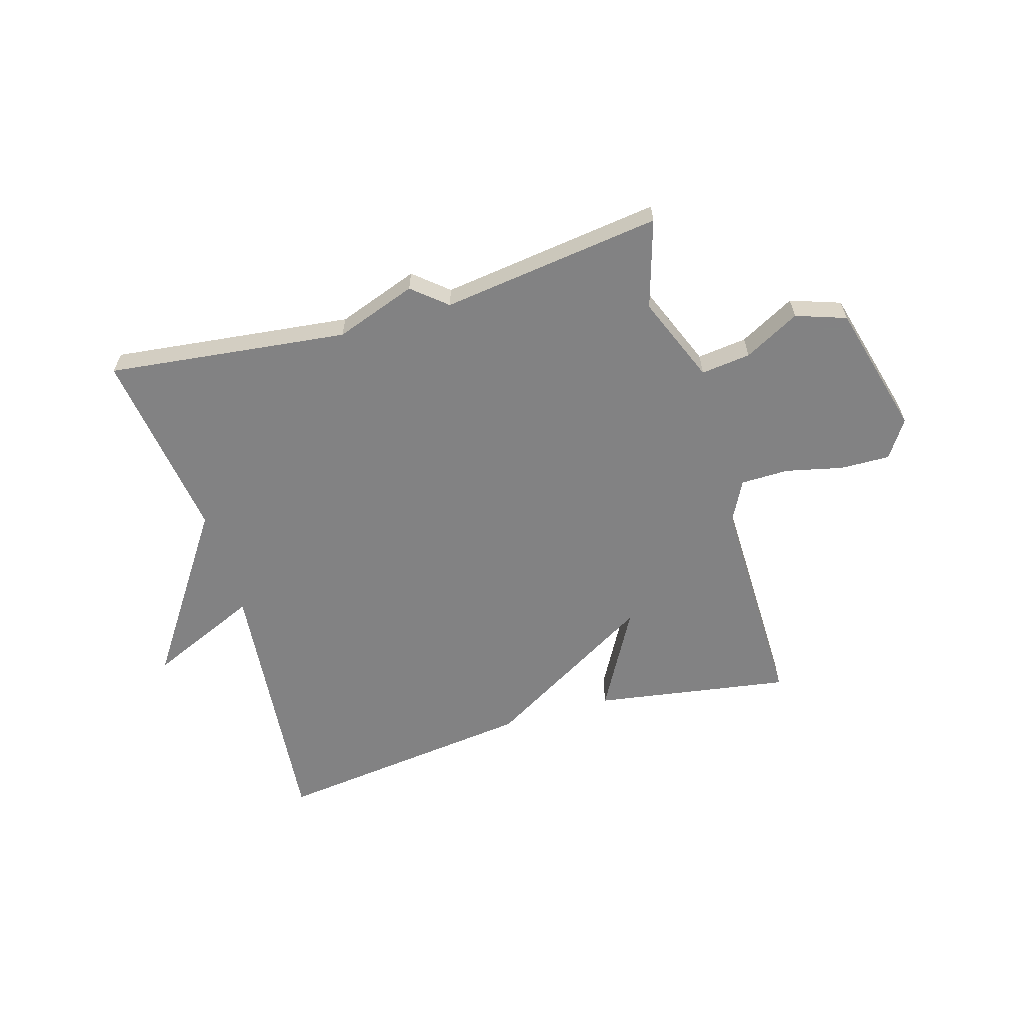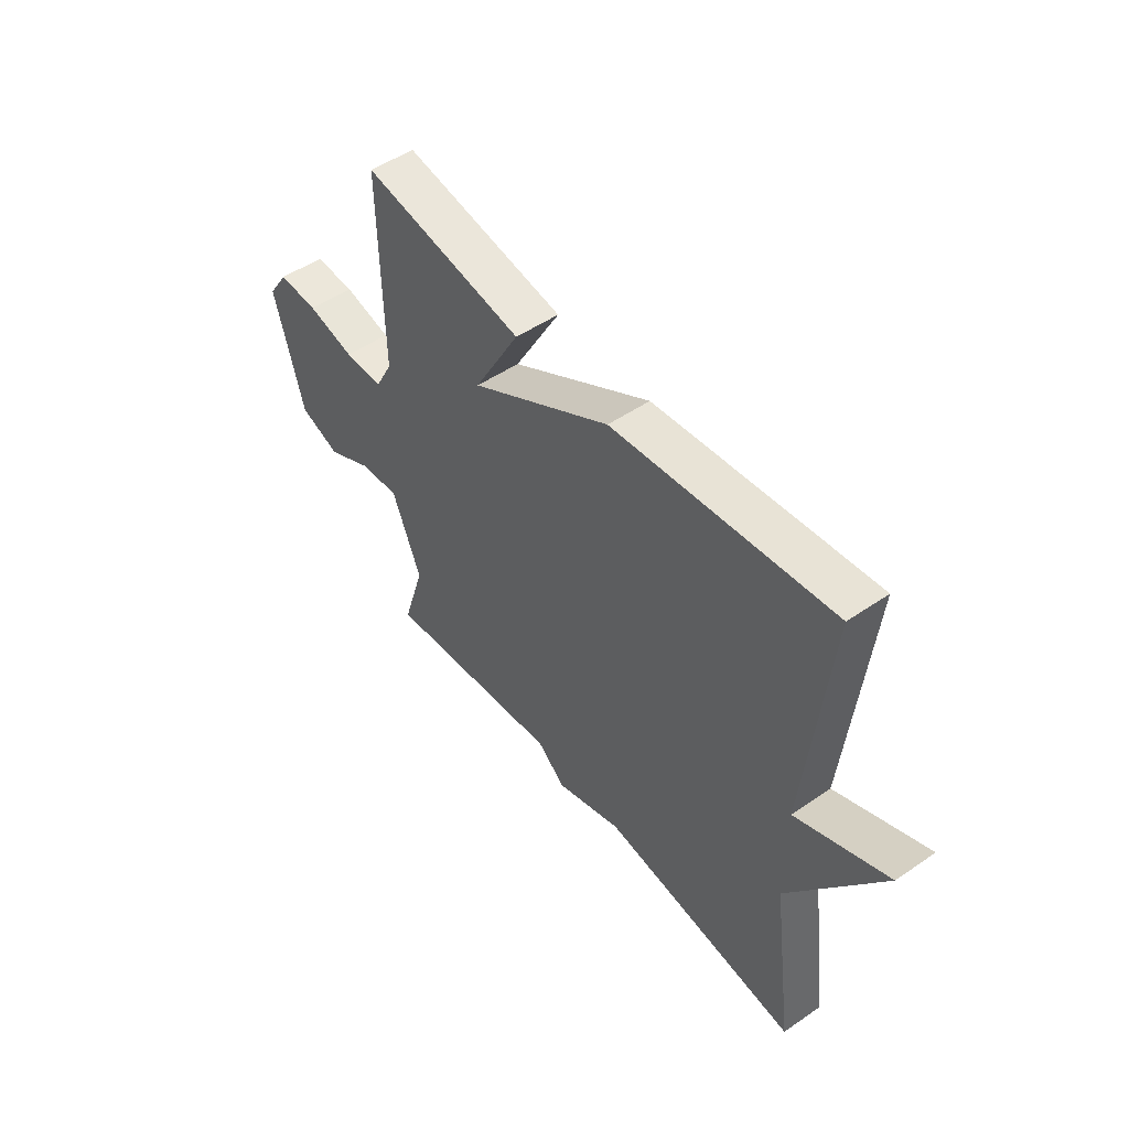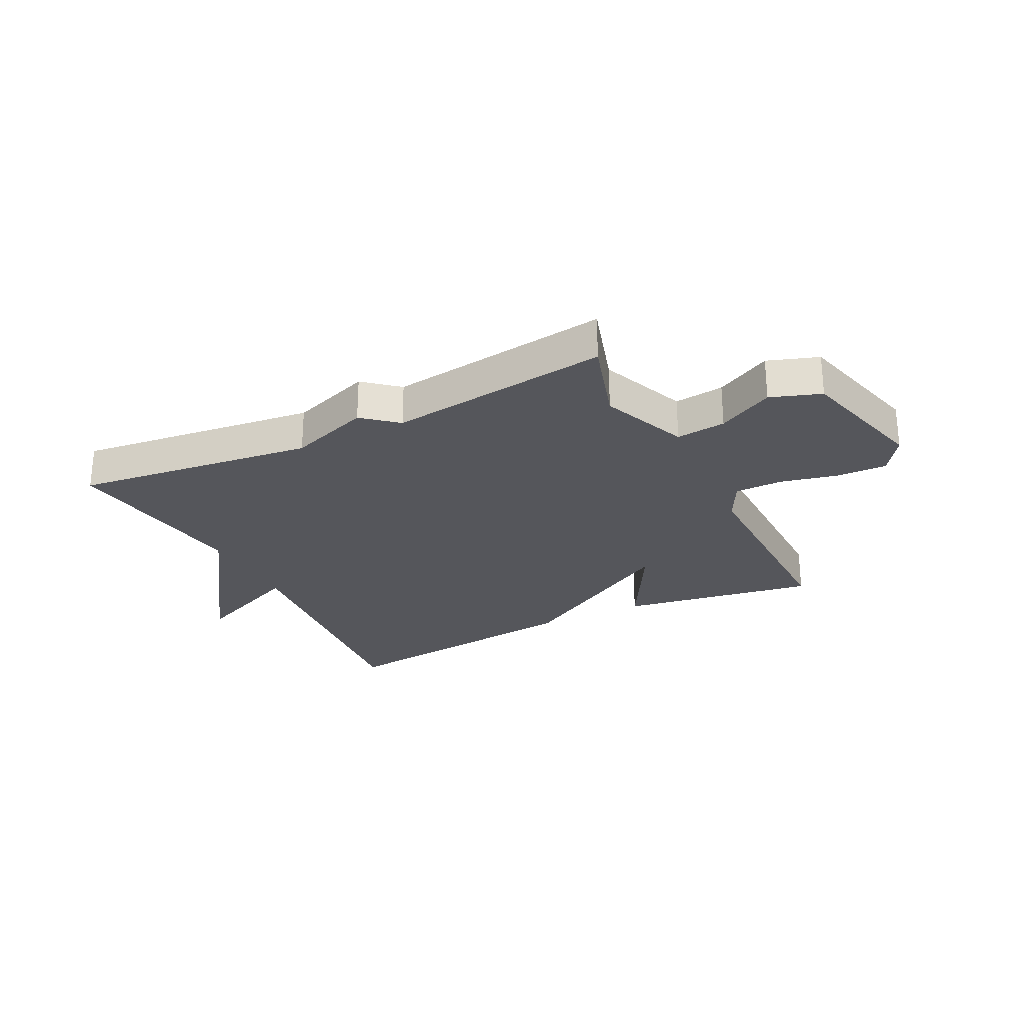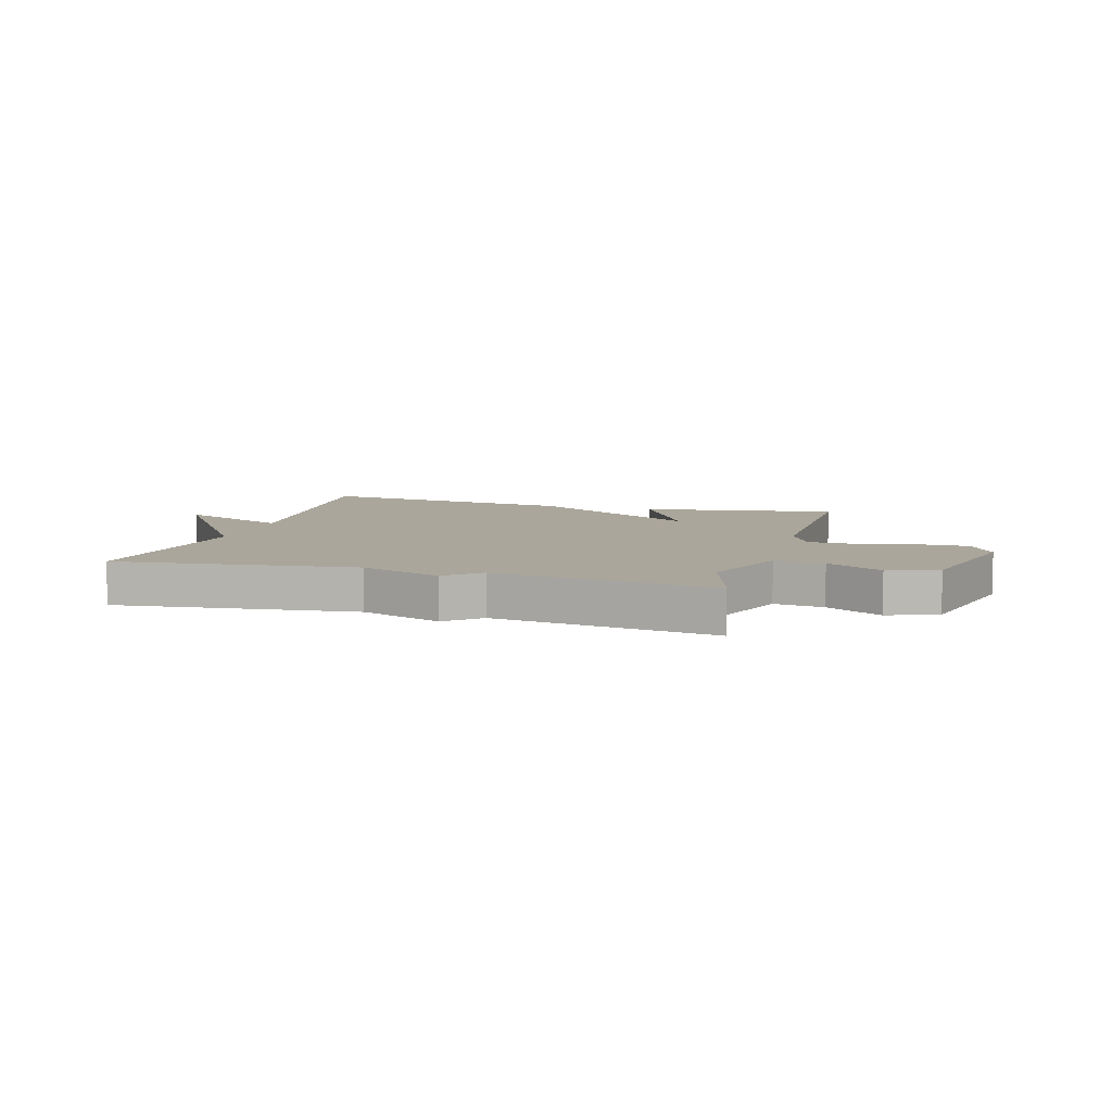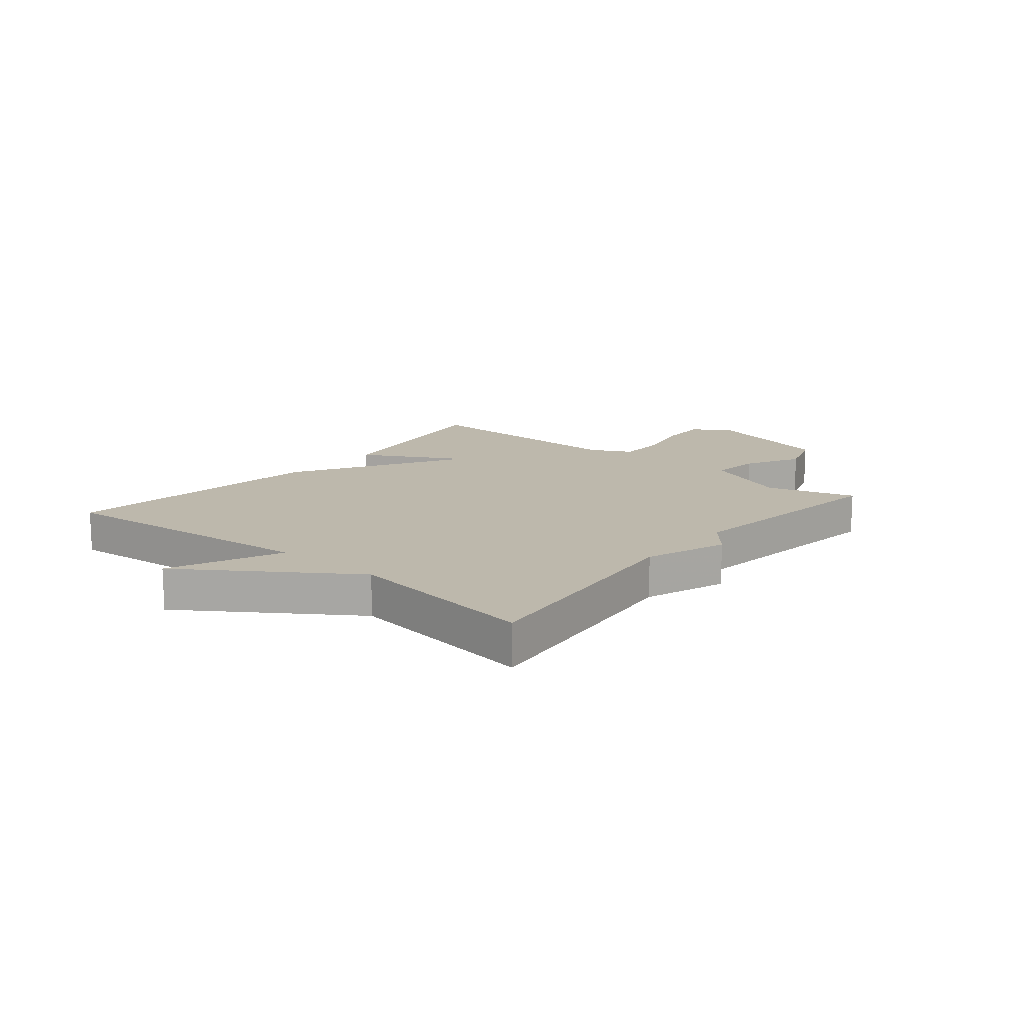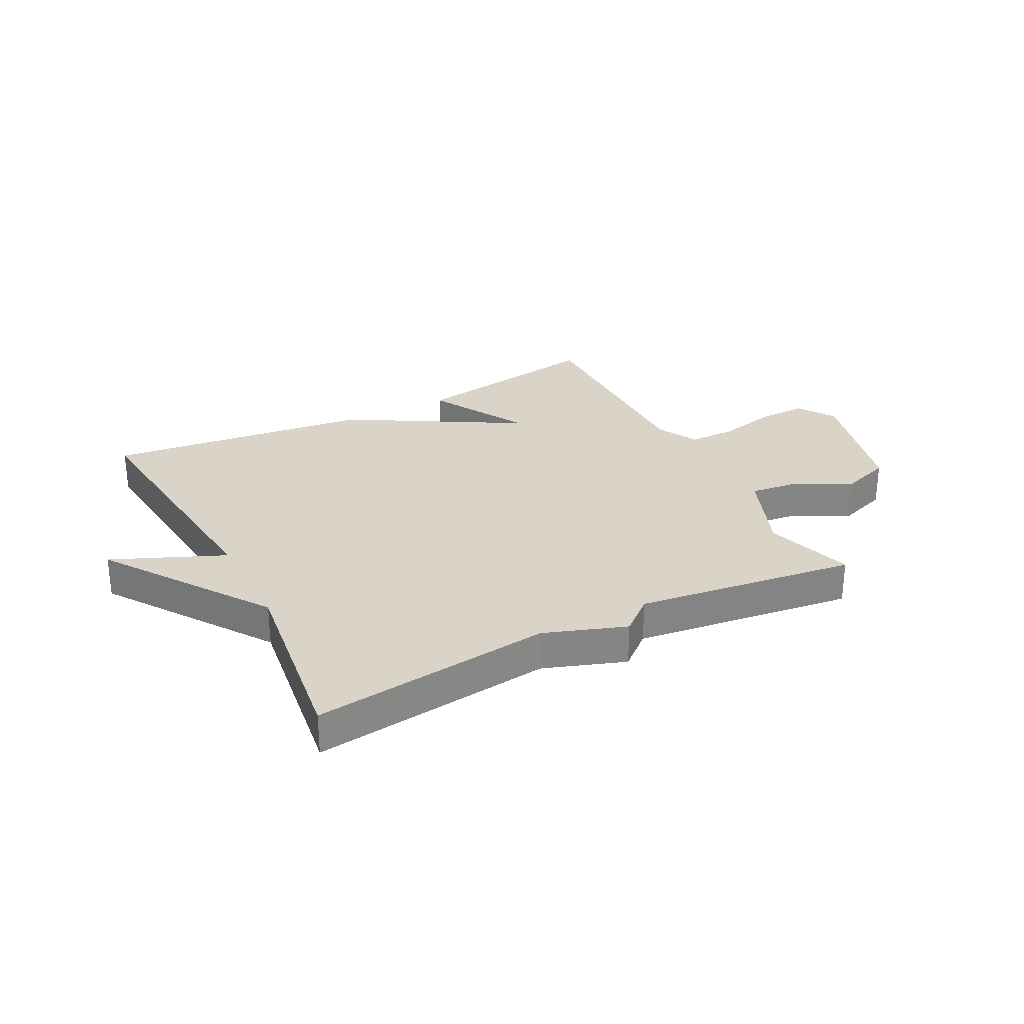
<metadata>
{"format":"obj","ext":"obj","renderer":"f3d","projection":"perspective","resolution":1024,"background":"white","views":[{"elev":-60.9,"azim":-163.5,"up":"+Y"},{"elev":50.5,"azim":53.1,"up":"+Z"},{"elev":-26.2,"azim":-153.4,"up":"+Y"},{"elev":7.9,"azim":-163.9,"up":"+Y"},{"elev":14.7,"azim":129.9,"up":"+Y"},{"elev":28.6,"azim":152.5,"up":"+Y"}]}
</metadata>
<code>
v 0.5 0.07 -0.5
v 0.083 0.07 -0.45
v -0.058 0.07 -0.5
v -0.117 0.07 -0.45
v -0.5 0.07 -0.5
v -0.453 0.07 -0.347
v -0.514 0.07 -0.196
v -0.6 0.07 -0.206
v -0.696 0.07 -0.257
v -0.783 0.07 -0.227
v -0.844 0.07 0.002
v -0.801 0.07 0.067
v -0.715 0.07 0.065
v -0.615 0.07 0.042
v -0.532 0.07 0.043
v -0.495 0.07 0.114
v -0.5 0.07 0.5
v -0.159 0.07 0.445
v -0.256 0.07 0.271
v 0.041 0.07 0.445
v 0.5 0.07 0.5
v 0.454 0.07 0.034
v 0.648 0.07 0.118
v 0.454 0.07 -0.166
v 0.5 0 -0.5
v 0.083 0 -0.45
v -0.058 0 -0.5
v -0.117 0 -0.45
v -0.5 0 -0.5
v -0.453 0 -0.347
v -0.514 0 -0.196
v -0.6 0 -0.206
v -0.696 0 -0.257
v -0.783 0 -0.227
v -0.844 0 0.002
v -0.801 0 0.067
v -0.715 0 0.065
v -0.615 0 0.042
v -0.532 0 0.043
v -0.495 0 0.114
v -0.5 0 0.5
v -0.159 0 0.445
v -0.256 0 0.271
v 0.041 0 0.445
v 0.5 0 0.5
v 0.454 0 0.034
v 0.648 0 0.118
v 0.454 0 -0.166
f 22 23 24
f 19 20 21 22
f 19 22 24
f 16 17 18 19
f 24 1 2
f 19 24 2
f 16 19 2
f 15 16 2
f 12 13 14
f 11 12 14
f 10 11 14
f 9 10 14
f 8 9 14
f 7 8 14 15
f 6 7 15 2
f 4 5 6
f 2 3 4
f 2 4 6
f 48 47 46
f 46 45 44 43
f 48 46 43
f 43 42 41 40
f 26 25 48
f 26 48 43
f 26 43 40
f 26 40 39
f 38 37 36
f 38 36 35
f 38 35 34
f 38 34 33
f 38 33 32
f 39 38 32 31
f 26 39 31 30
f 30 29 28
f 28 27 26
f 30 28 26
f 1 25 26 2
f 2 26 27 3
f 3 27 28 4
f 4 28 29 5
f 5 29 30 6
f 6 30 31 7
f 7 31 32 8
f 8 32 33 9
f 9 33 34 10
f 10 34 35 11
f 11 35 36 12
f 12 36 37 13
f 13 37 38 14
f 14 38 39 15
f 15 39 40 16
f 16 40 41 17
f 17 41 42 18
f 18 42 43 19
f 19 43 44 20
f 20 44 45 21
f 21 45 46 22
f 22 46 47 23
f 23 47 48 24
f 24 48 25 1

</code>
